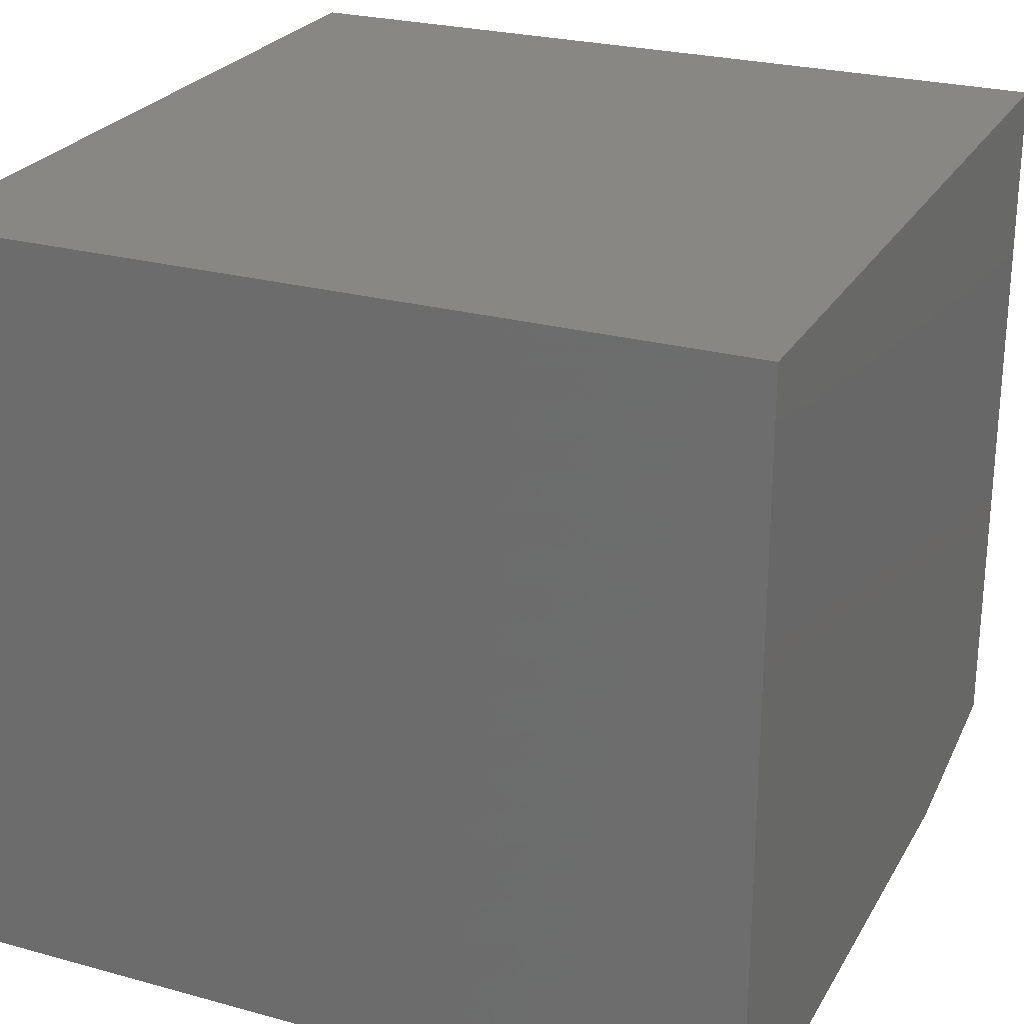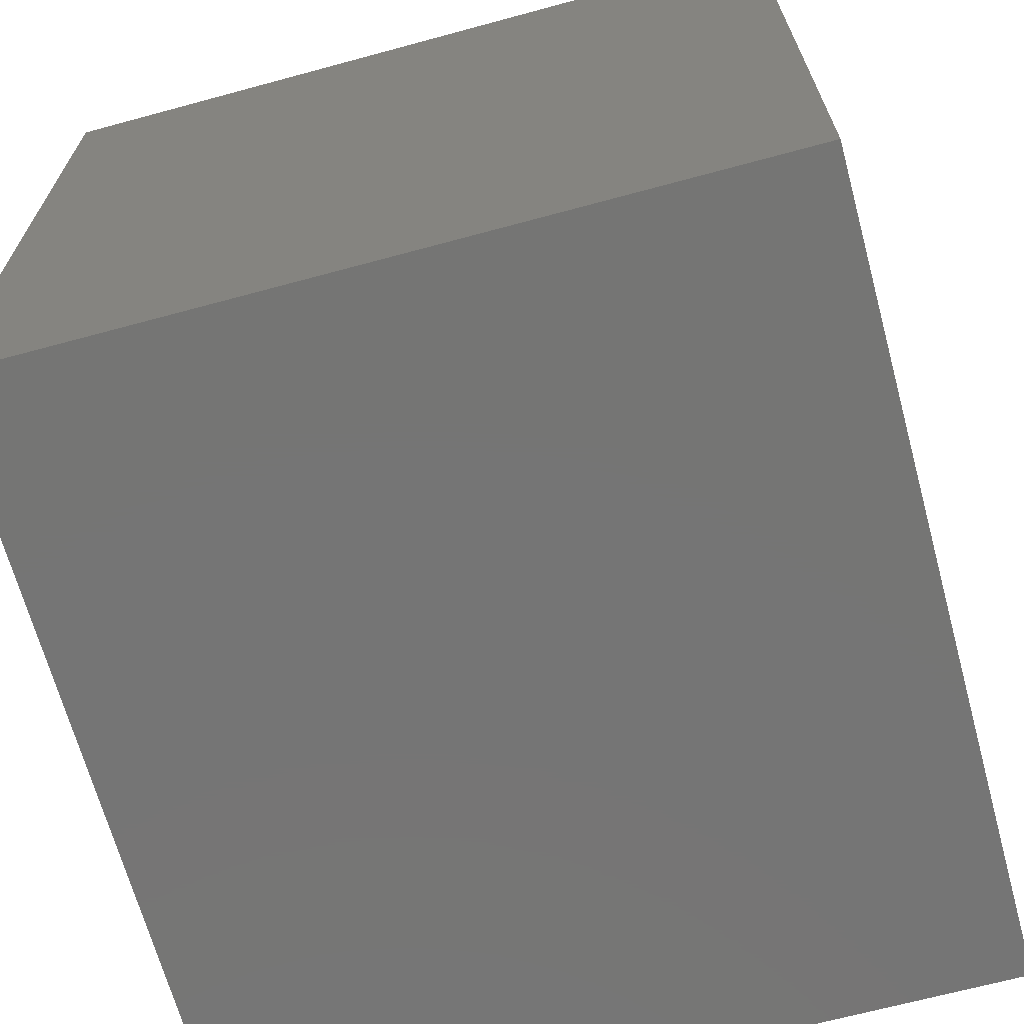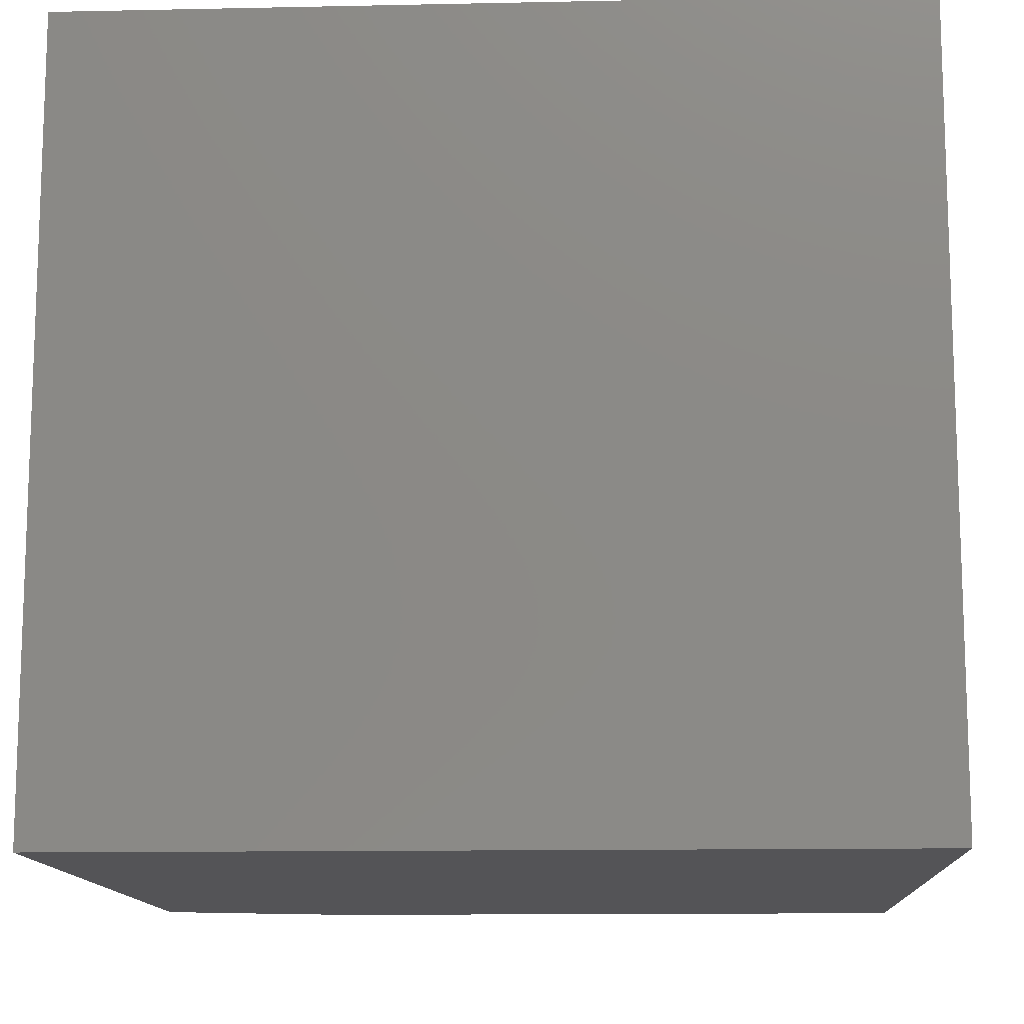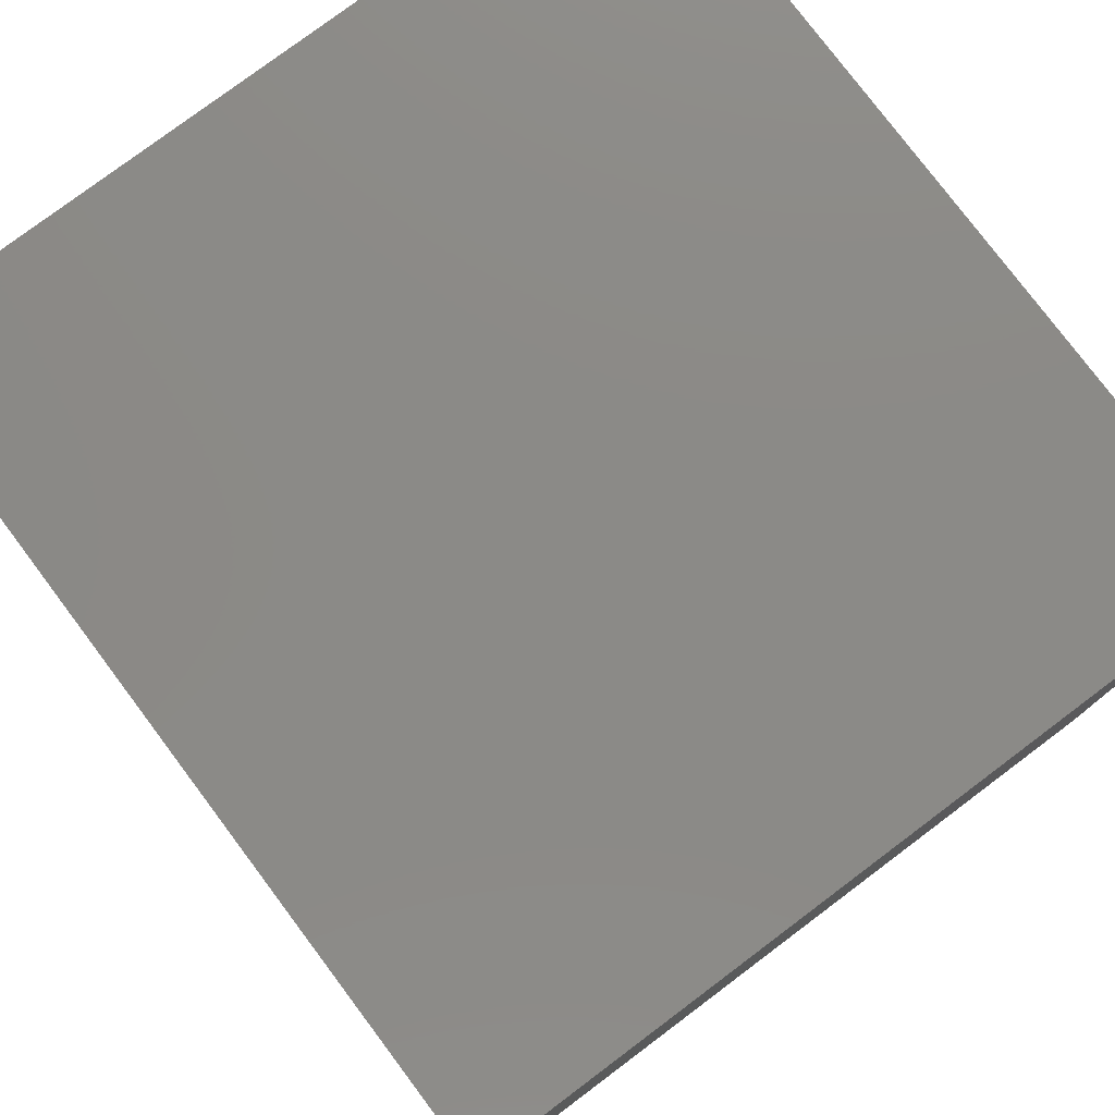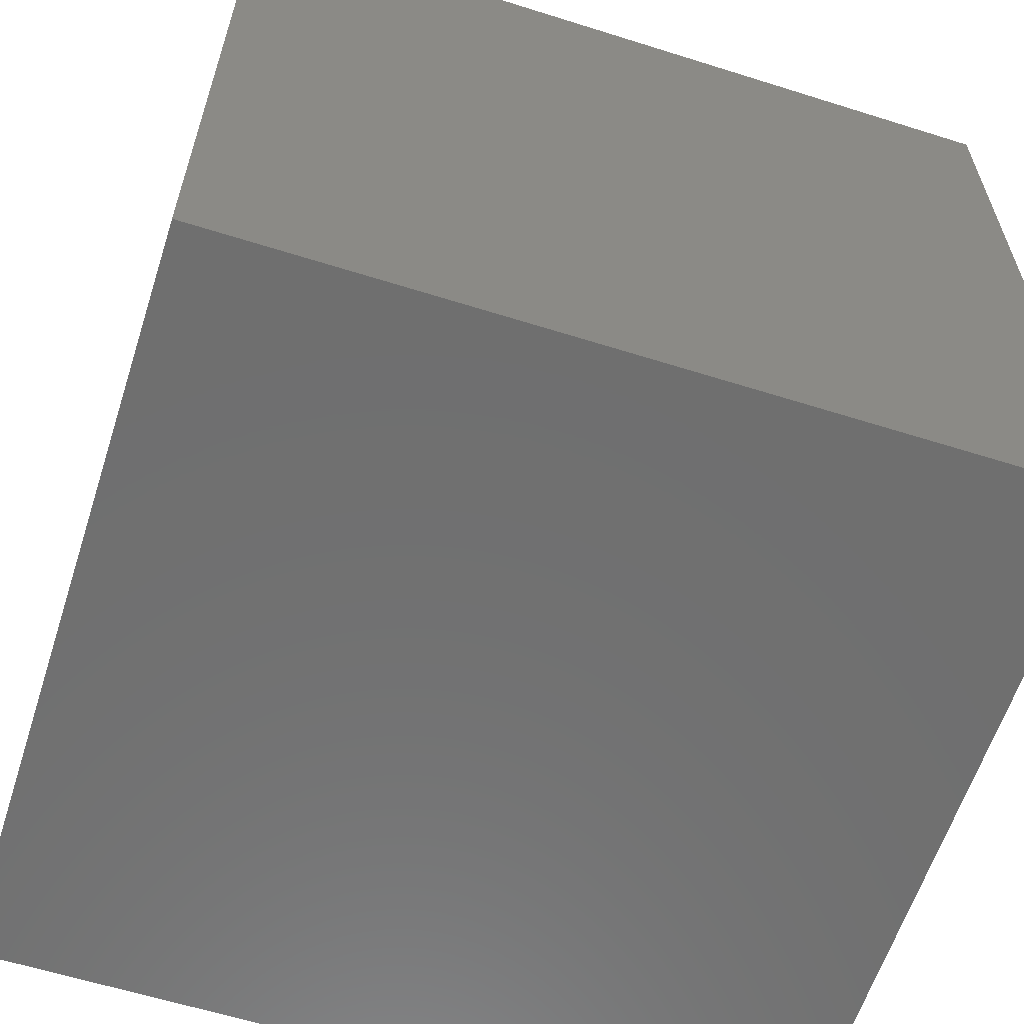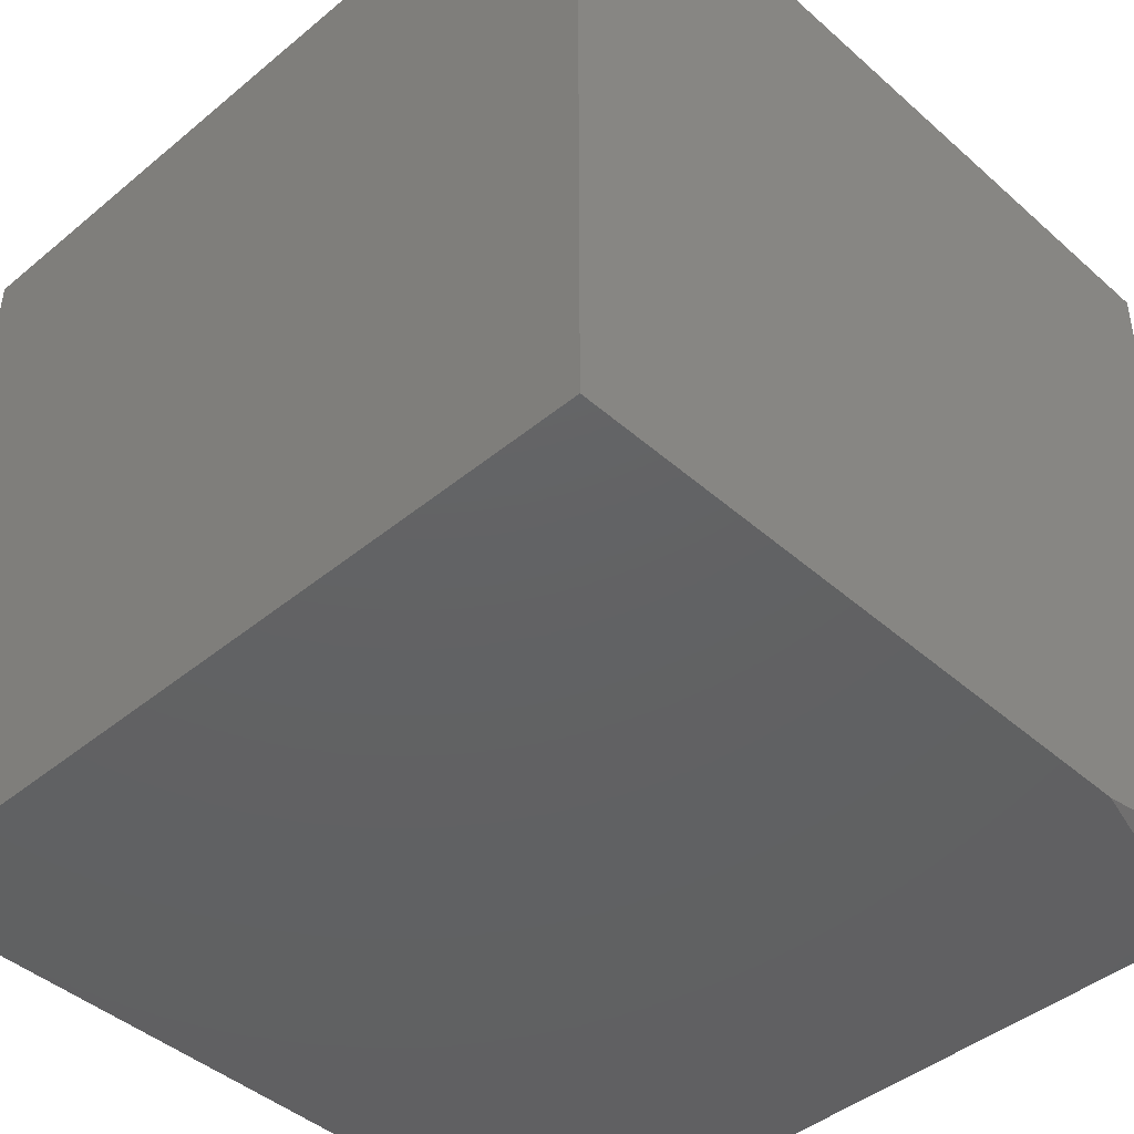
<metadata>
{"format":"stl","ext":"stl","renderer":"f3d","projection":"perspective","resolution":1024,"background":"white","views":[{"elev":25.4,"azim":-156.2,"up":"+Y"},{"elev":-67.5,"azim":105.2,"up":"+Z"},{"elev":-12.6,"azim":92.8,"up":"+Y"},{"elev":78.4,"azim":53.1,"up":"+Z"},{"elev":-61.1,"azim":162.2,"up":"+Z"},{"elev":-43.8,"azim":-135.9,"up":"+Y"}]}
</metadata>
<code>
# stl→obj: 15 verts, 26 faces
v -5.928 -8.945 2
v -6 -8.899 2
v -5.947 -8.945 1.94
v -5.975 -8.939 1.879
v -5.965 -8.945 1.879
v -5.983 -8.945 1.819
v -6 -8.923 1.879
v -6 -8.945 1.758
v -5 -8.945 2
v -5 -8.945 1
v -6 -8.945 1
v -6 -8 2
v -5 -8 2
v -5 -8 1
v -6 -8 1
f 1 2 3
f 3 2 4
f 3 4 5
f 5 4 6
f 6 4 7
f 6 7 8
f 2 7 4
f 1 3 9
f 9 3 5
f 9 5 6
f 6 8 9
f 9 8 10
f 10 8 11
f 2 1 12
f 12 1 13
f 13 1 9
f 9 10 13
f 13 10 14
f 10 11 14
f 14 11 15
f 7 12 8
f 8 12 15
f 8 15 11
f 7 2 12
f 13 14 12
f 12 14 15

</code>
